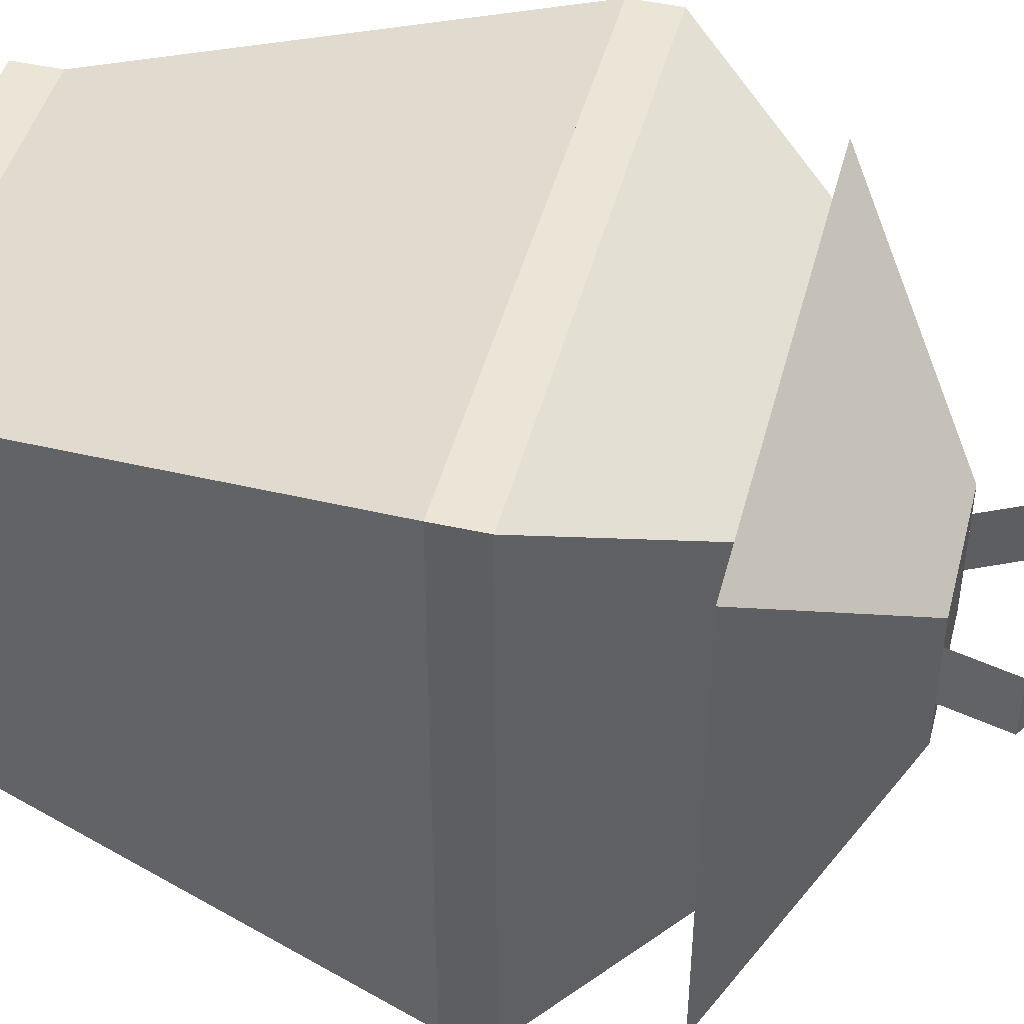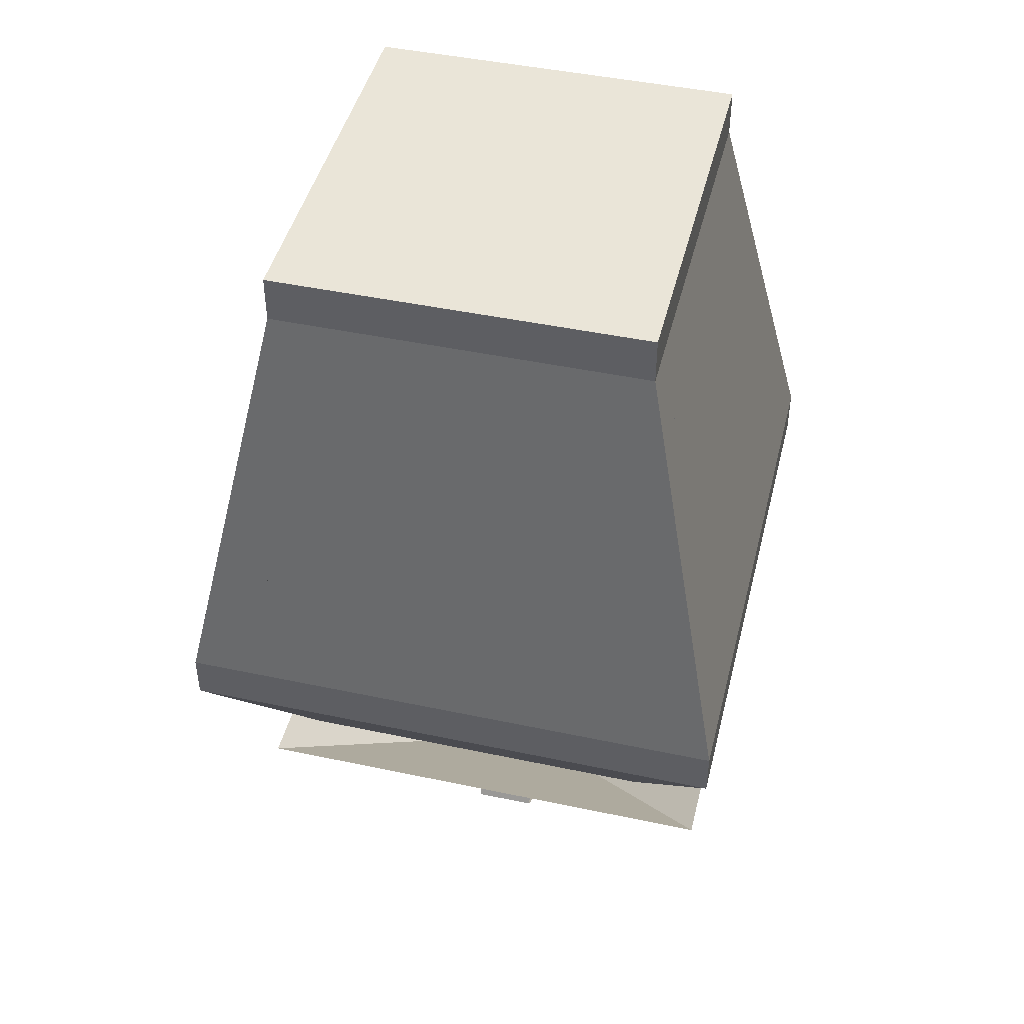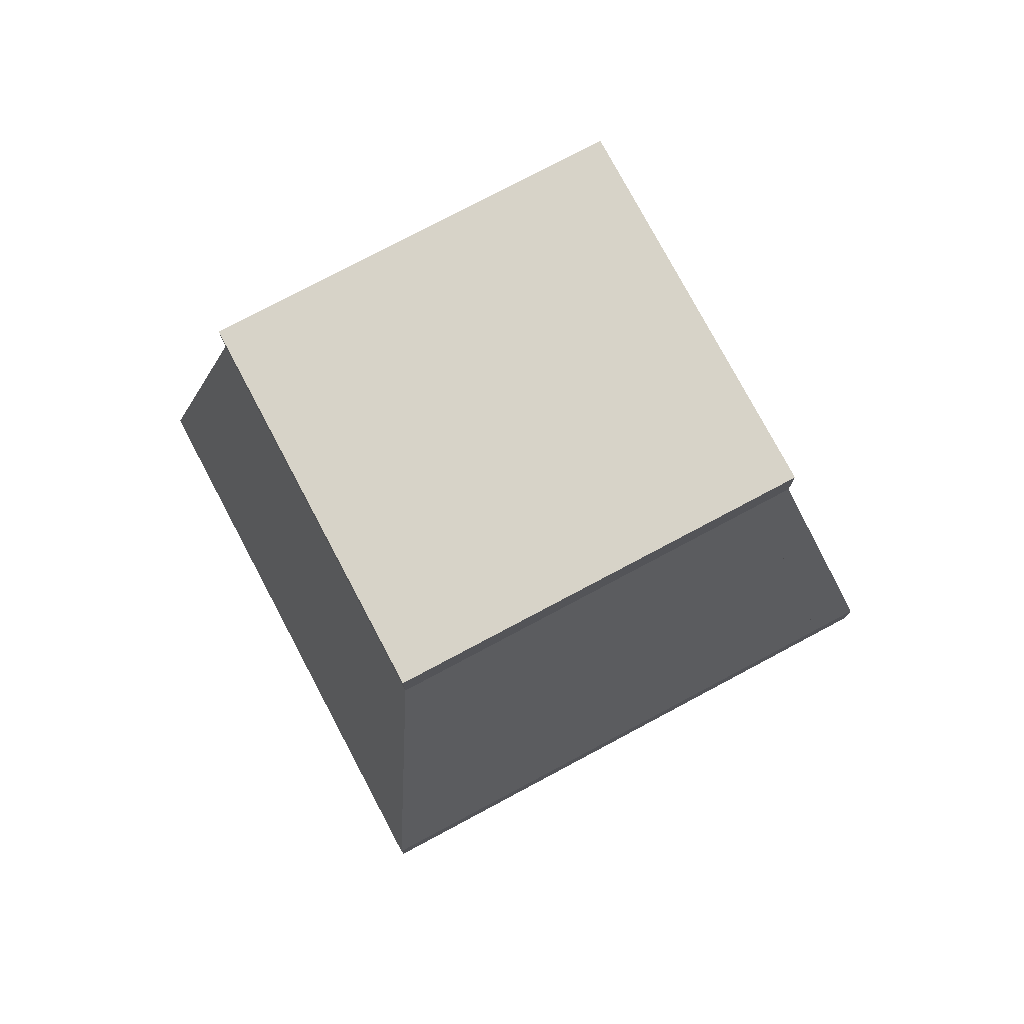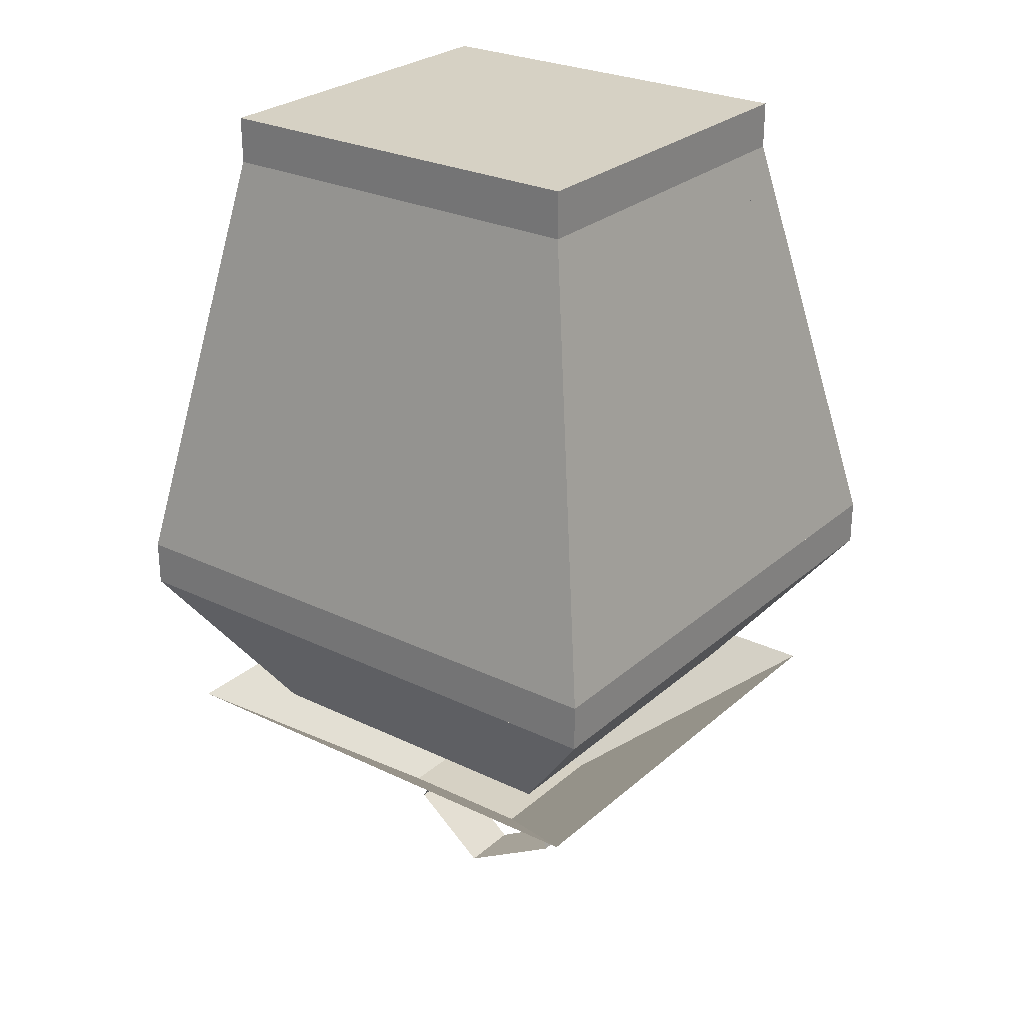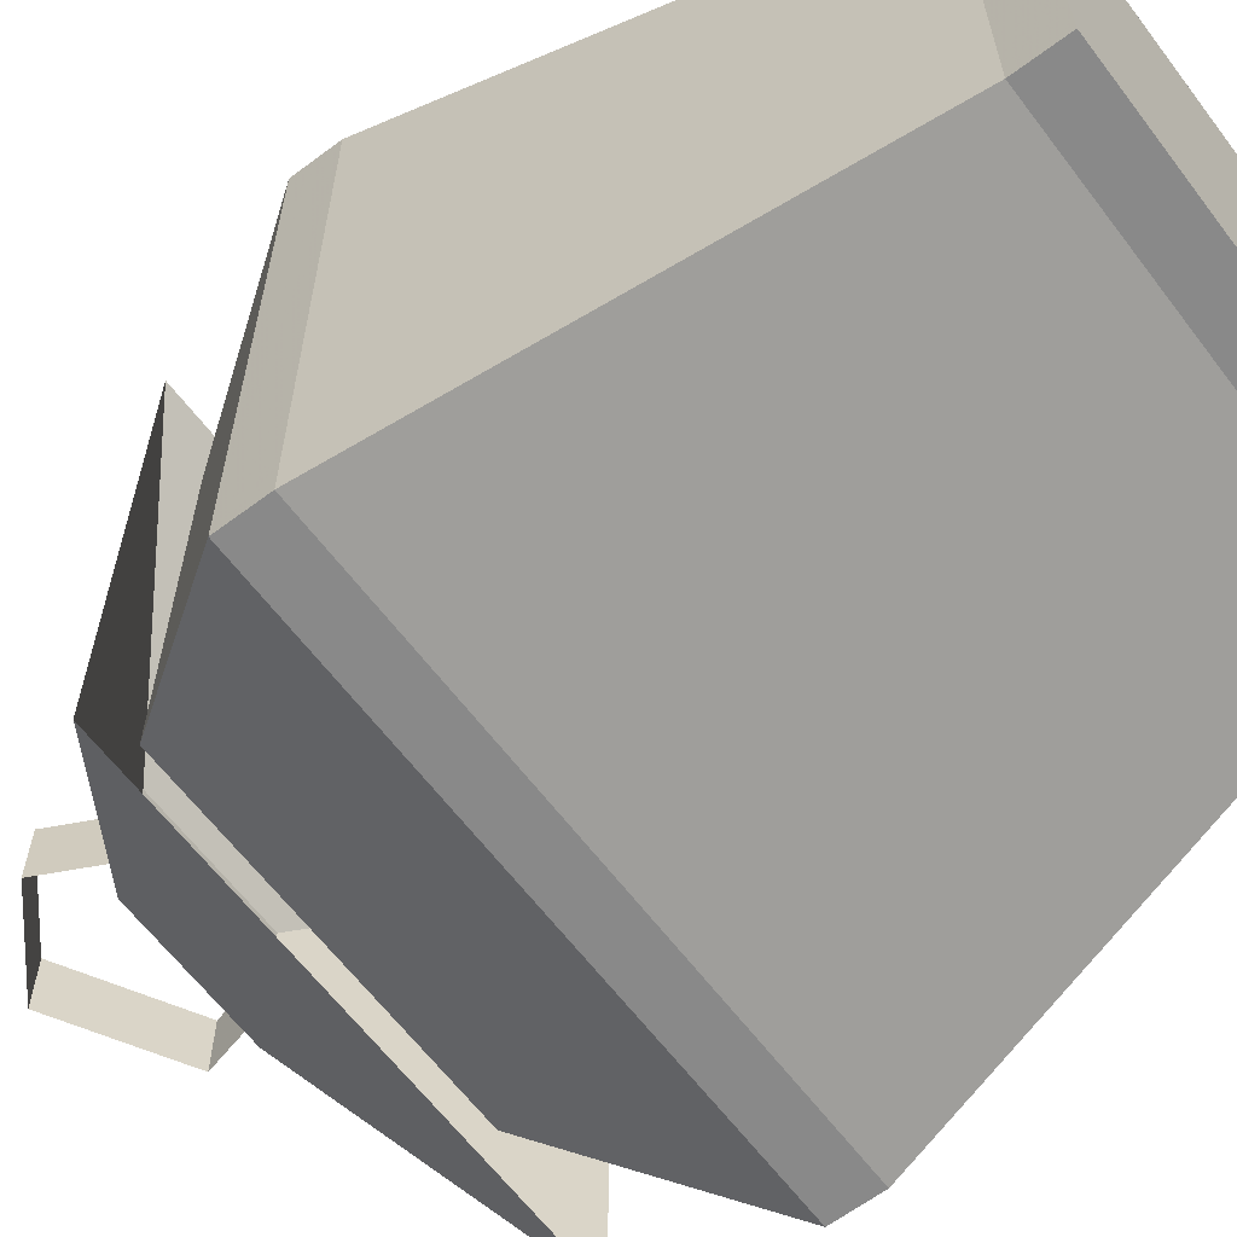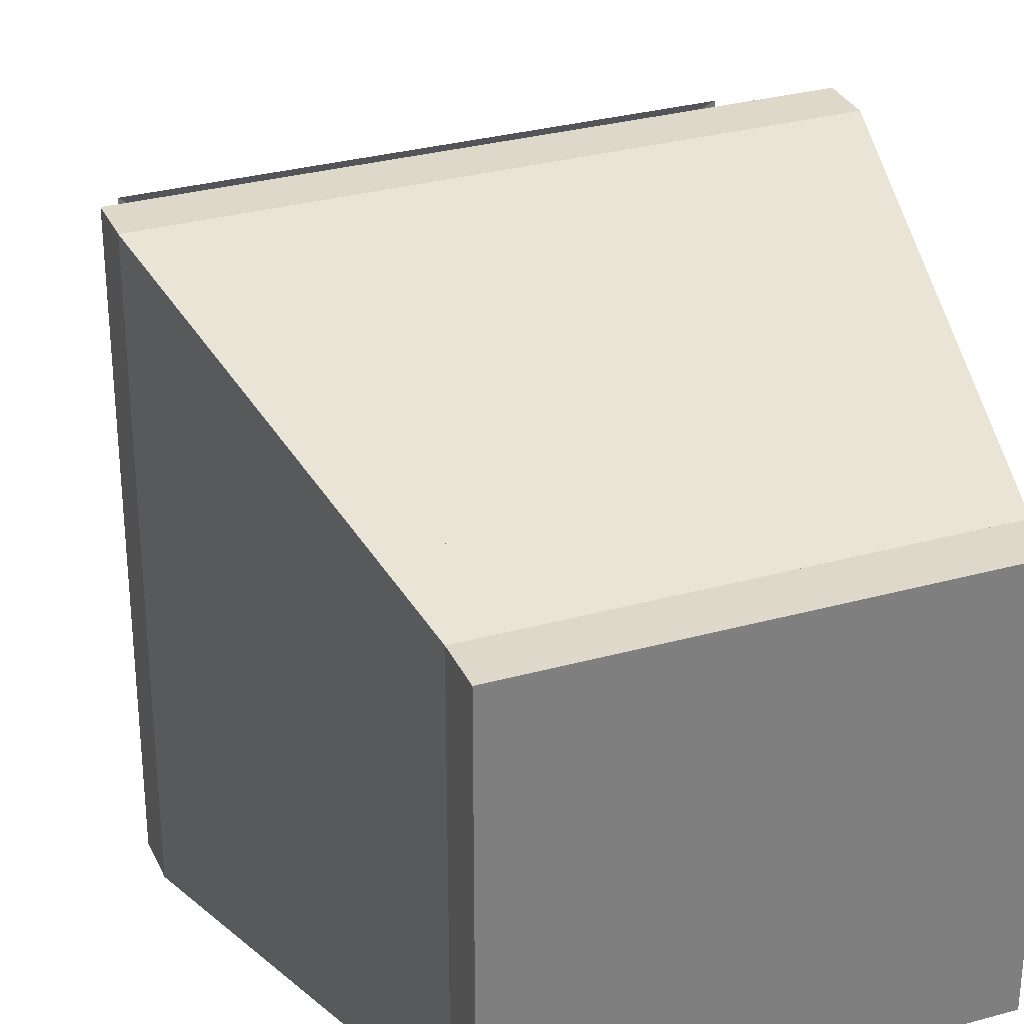
<metadata>
{"format":"obj","ext":"obj","renderer":"f3d","projection":"perspective","resolution":1024,"background":"white","views":[{"elev":45.6,"azim":-75.6,"up":"+Z"},{"elev":45.2,"azim":103.8,"up":"+Y"},{"elev":77.2,"azim":152.0,"up":"+Y"},{"elev":26.7,"azim":-143.0,"up":"+Y"},{"elev":-63.1,"azim":127.1,"up":"+Z"},{"elev":31.0,"azim":158.4,"up":"+Z"}]}
</metadata>
<code>
o item/empty_candle_lantern
v -14 -3 -13
v -14 -3 11
v -14 0 11
v -14 0 -13
v 12 -3 -13
v 12 -3 11
v 12 0 11
v 12 0 -13
v -20 -31 -17
v -20 -31 13
v -14 -3 8
v -14 -3 -11
v -20 -31 -19
v -20 -34 -17
v -20 -34 13
v -17 -31 -17
v -12 -3 -11
v -12 -44 -11
v -12 -44 8
v -12 -44 -13
v -20 -34 -19
v -10 -44 -13
v -17 -34 -19
v 6 -44 -13
v 14 -34 -19
v 10 -44 -13
v 17 -34 -19
v 10 -44 -11
v 17 -34 -17
v 10 -44 8
v 17 -34 13
v 10 -44 11
v 17 -34 17
v 6 -44 11
v 14 -34 17
v 6 -44 8
v 14 -34 13
v 14 -34 -17
v 17 -31 13
v 17 -31 17
v 14 -31 17
v -17 -31 17
v -17 -34 17
v -10 -44 11
v 17 -31 -17
v 12 -3 -11
v 12 -3 8
v 9 -3 11
v 14 -31 13
v -17 -31 13
v -12 -3 8
v -12 -3 11
v -20 -31 17
v -20 -34 17
v -12 -44 11
v -17 -34 13
v 17 -31 -19
v 14 -31 -17
v 14 -31 -19
v 9 -3 -13
v 9 -3 -11
v 9 -3 8
v -17 -34 -17
v 6 -44 -11
v -12 -3 -13
v -17 -31 -19
v -10 -44 -11
v -10 -44 8
v -6 -52 2
v 3 -52 2
v 14 -43 13
v -18 -43 13
v -6 -52 -7
v 3 -52 -7
v 14 -43 -18
v -18 -43 -18
v 5 -56 -4
v 5 -56 0
v 0 -60 0
v 0 -60 -4
v -7 -56 0
v -7 -56 -4
v -6 -52 0
v -6 -52 -4
v 3 -52 -4
v 3 -52 0
f 1 2 3
f 1 3 4
f 1 4 5
f 1 5 2
f 2 5 6
f 2 6 7
f 2 7 3
f 3 7 4
f 4 7 8
f 4 8 5
f 5 8 6
f 6 8 7
f 9 10 11
f 9 11 12
f 9 12 13
f 9 13 14
f 9 14 15
f 9 15 10
f 9 10 16
f 9 16 17
f 9 17 12
f 18 19 15
f 18 15 14
f 18 14 20
f 20 14 21
f 20 21 22
f 22 21 23
f 22 23 24
f 24 23 25
f 24 25 26
f 26 25 27
f 26 27 28
f 28 27 29
f 28 29 30
f 30 29 31
f 30 31 32
f 32 31 33
f 32 33 34
f 34 33 35
f 34 35 36
f 36 35 37
f 36 37 30
f 30 37 31
f 31 37 38
f 31 38 29
f 31 29 39
f 31 39 40
f 31 40 33
f 33 40 41
f 33 41 35
f 35 41 42
f 35 42 43
f 35 43 44
f 35 44 34
f 39 45 46
f 39 46 47
f 39 47 40
f 40 47 6
f 40 6 41
f 41 6 48
f 41 48 49
f 41 49 50
f 41 50 42
f 42 50 51
f 42 51 52
f 42 52 53
f 42 53 43
f 43 53 54
f 43 54 55
f 43 55 44
f 43 44 56
f 43 56 37
f 43 37 35
f 45 57 5
f 45 5 46
f 45 46 58
f 45 58 49
f 45 49 39
f 45 39 29
f 45 29 27
f 45 27 57
f 57 27 25
f 57 25 59
f 57 59 60
f 57 60 5
f 59 58 61
f 59 61 60
f 58 46 61
f 48 62 49
f 49 62 39
f 39 62 47
f 37 49 58
f 37 58 38
f 38 58 16
f 38 16 63
f 38 63 25
f 38 25 24
f 38 24 64
f 38 64 29
f 29 64 28
f 42 41 48
f 42 48 52
f 65 60 59
f 65 59 66
f 65 66 1
f 1 66 13
f 1 13 12
f 10 53 2
f 10 2 11
f 10 11 50
f 10 50 16
f 16 50 63
f 63 50 56
f 63 56 14
f 63 14 18
f 63 18 67
f 63 67 23
f 63 23 25
f 25 23 59
f 59 23 66
f 59 66 58
f 58 66 16
f 16 66 65
f 16 65 17
f 53 52 2
f 50 11 51
f 66 23 21
f 66 21 13
f 13 21 14
f 10 15 54
f 10 54 53
f 14 56 15
f 15 56 68
f 15 68 19
f 15 19 54
f 54 19 55
f 23 67 22
f 44 68 56
f 56 50 49
f 56 49 37
f 69 70 71
f 69 71 72
f 69 72 73
f 69 73 70
f 70 73 74
f 70 74 75
f 70 75 71
f 74 73 76
f 74 76 75
f 73 72 76
f 77 78 79
f 77 79 80
f 80 79 81
f 80 81 82
f 82 81 83
f 82 83 84
f 85 86 78
f 85 78 77

</code>
